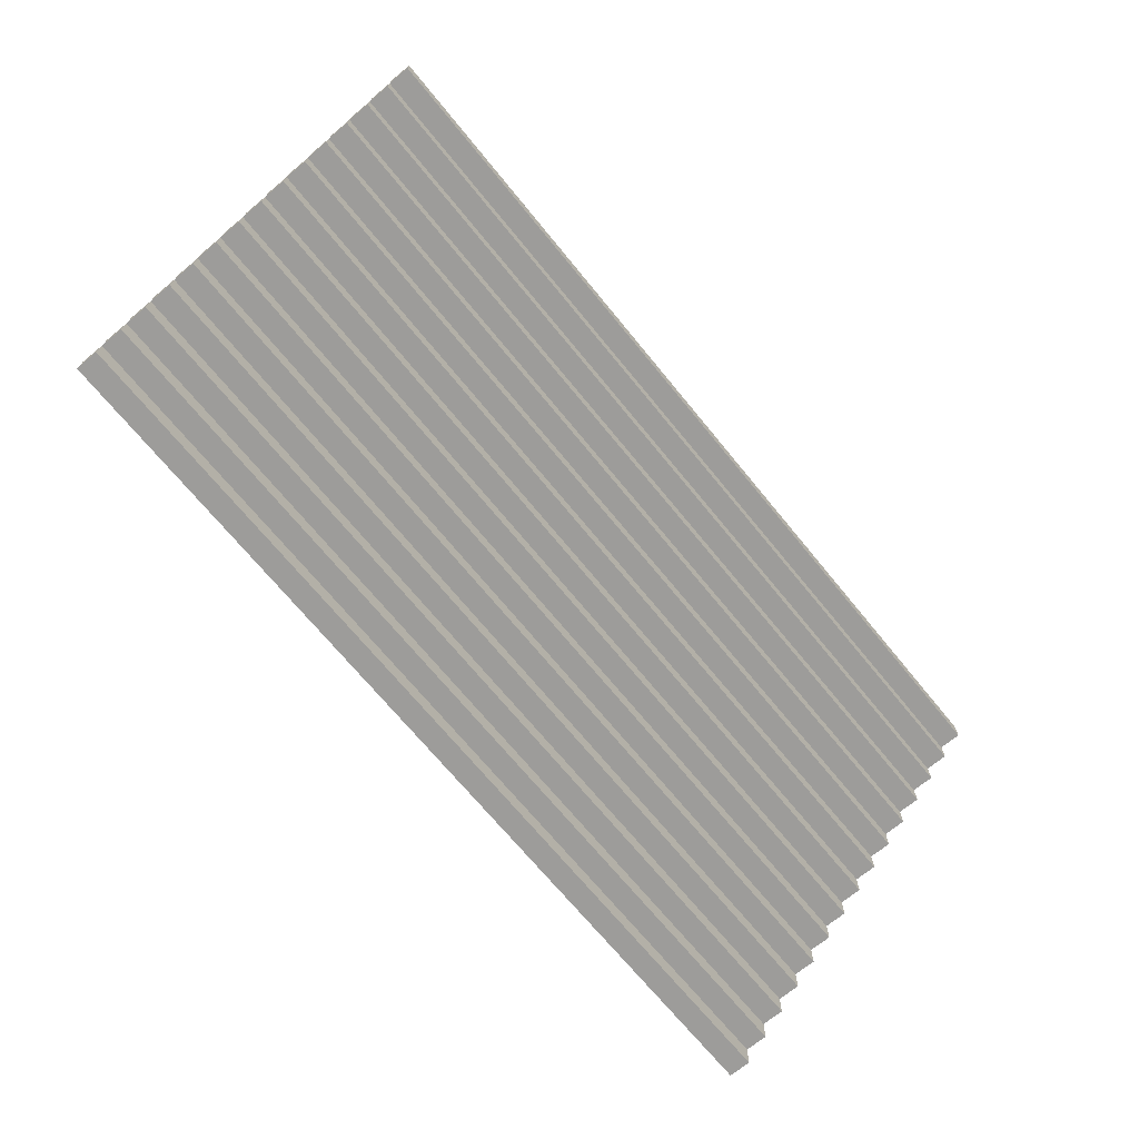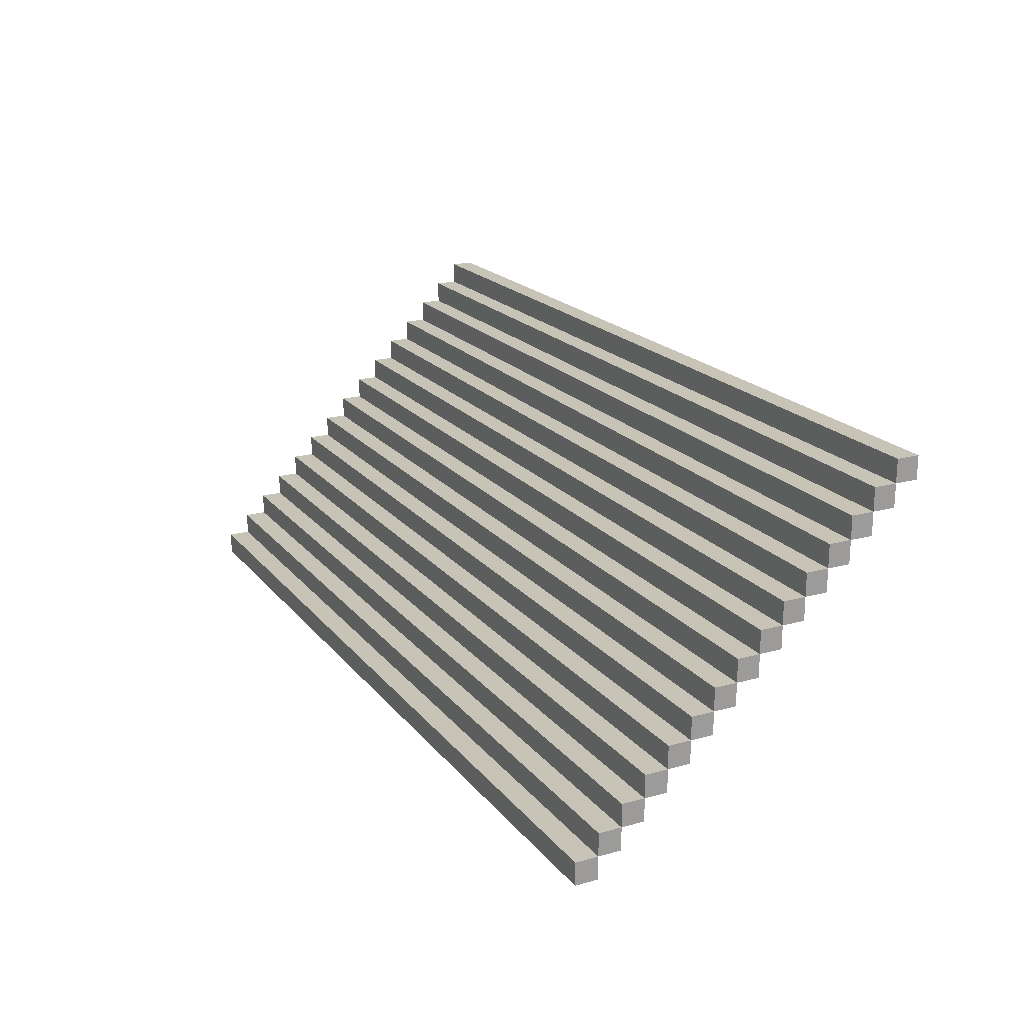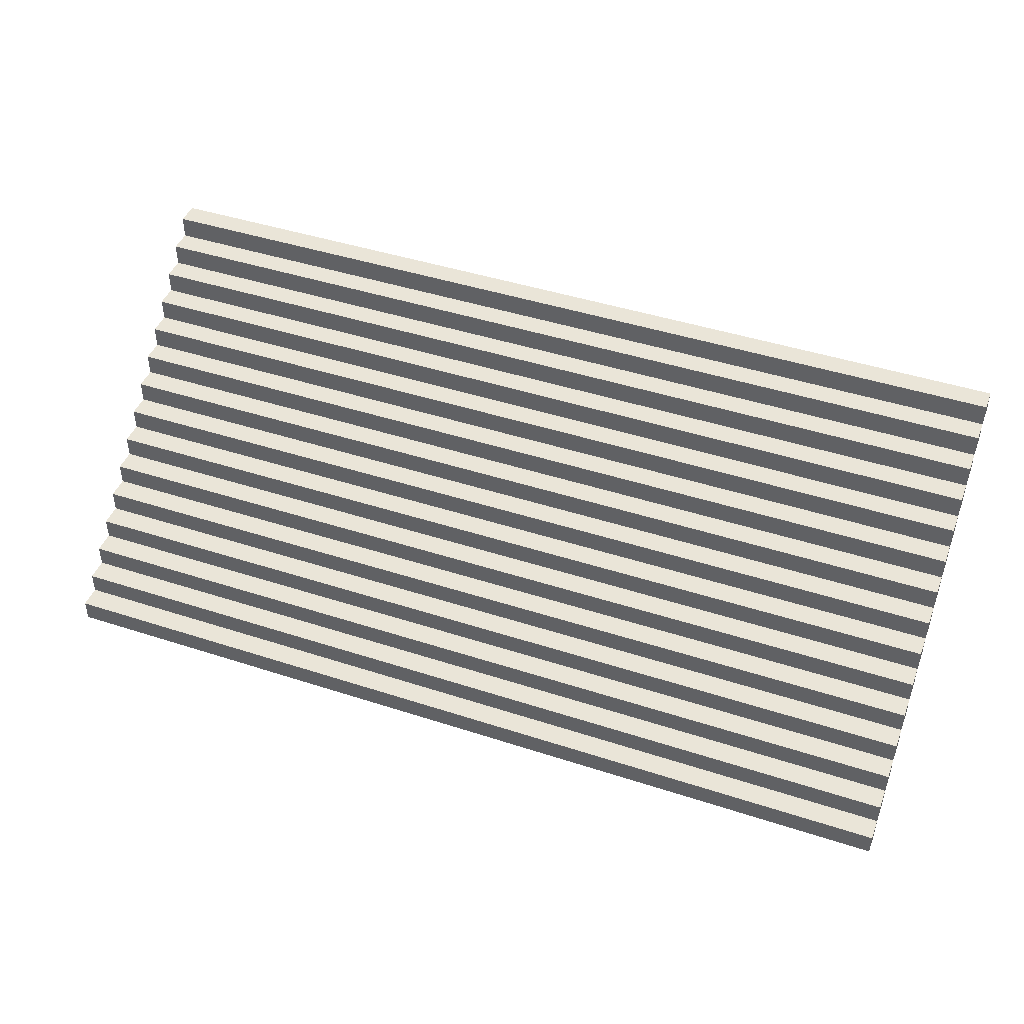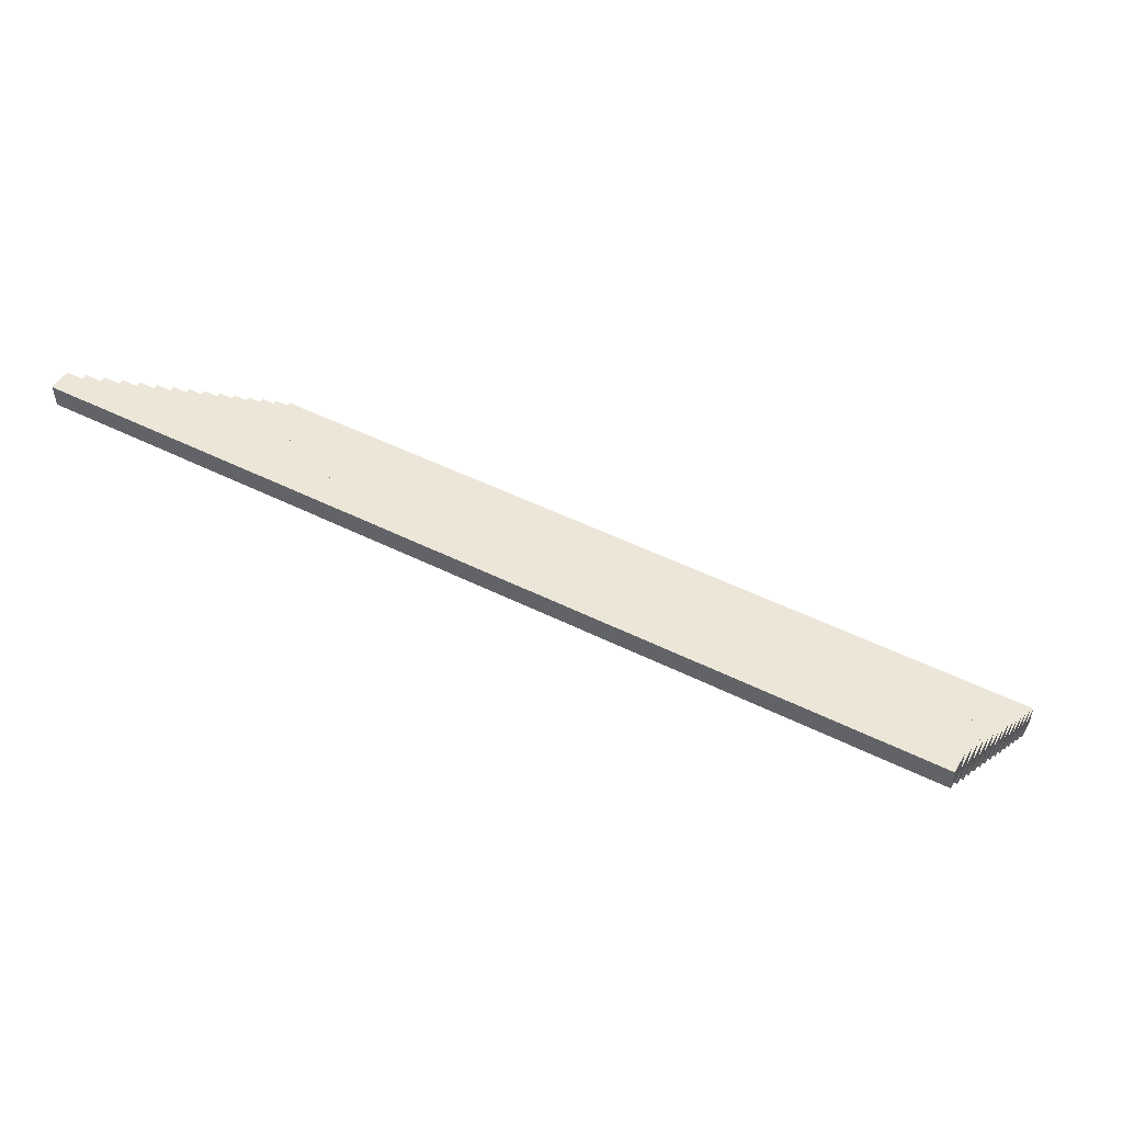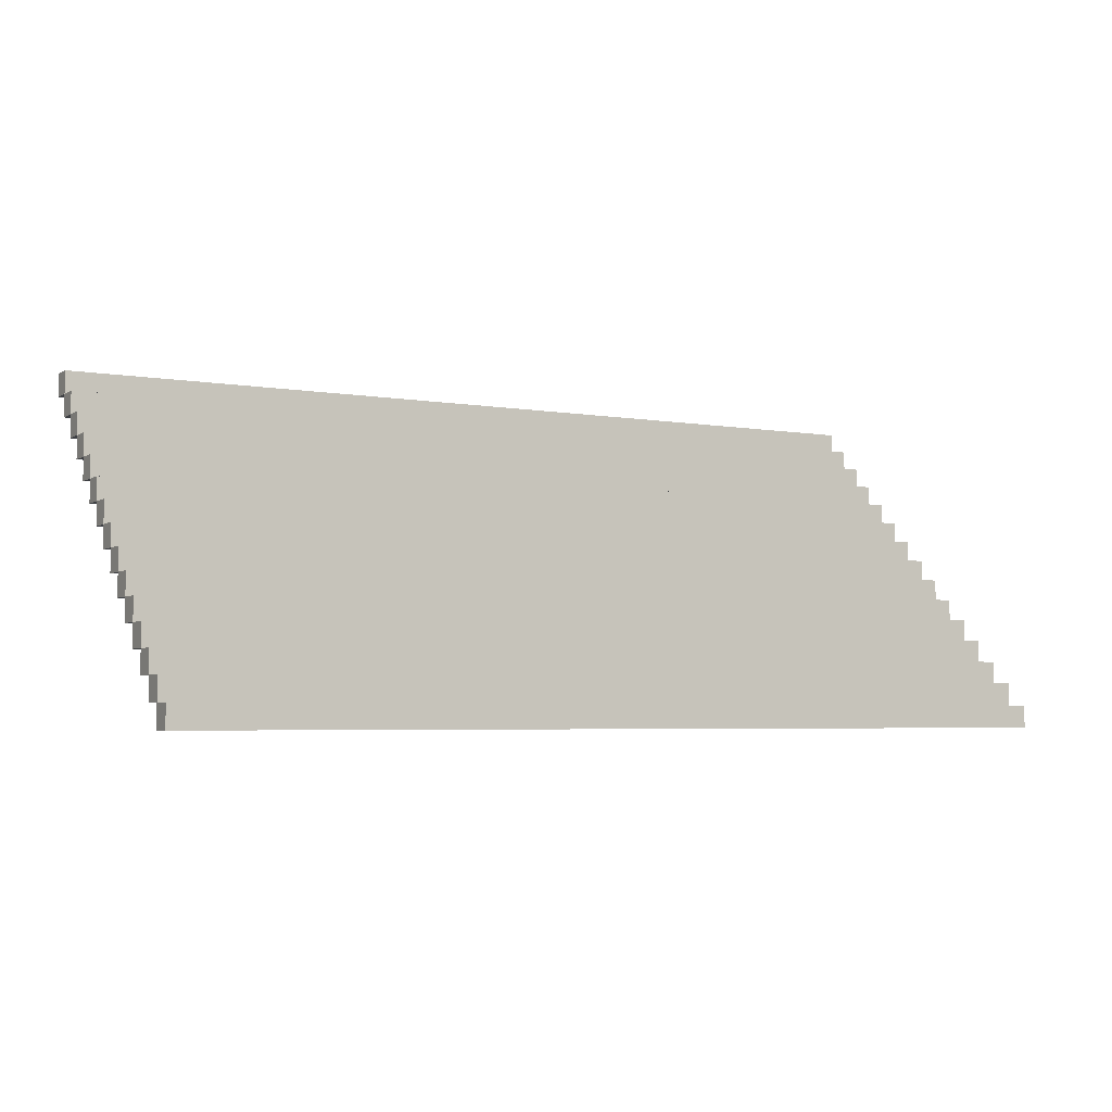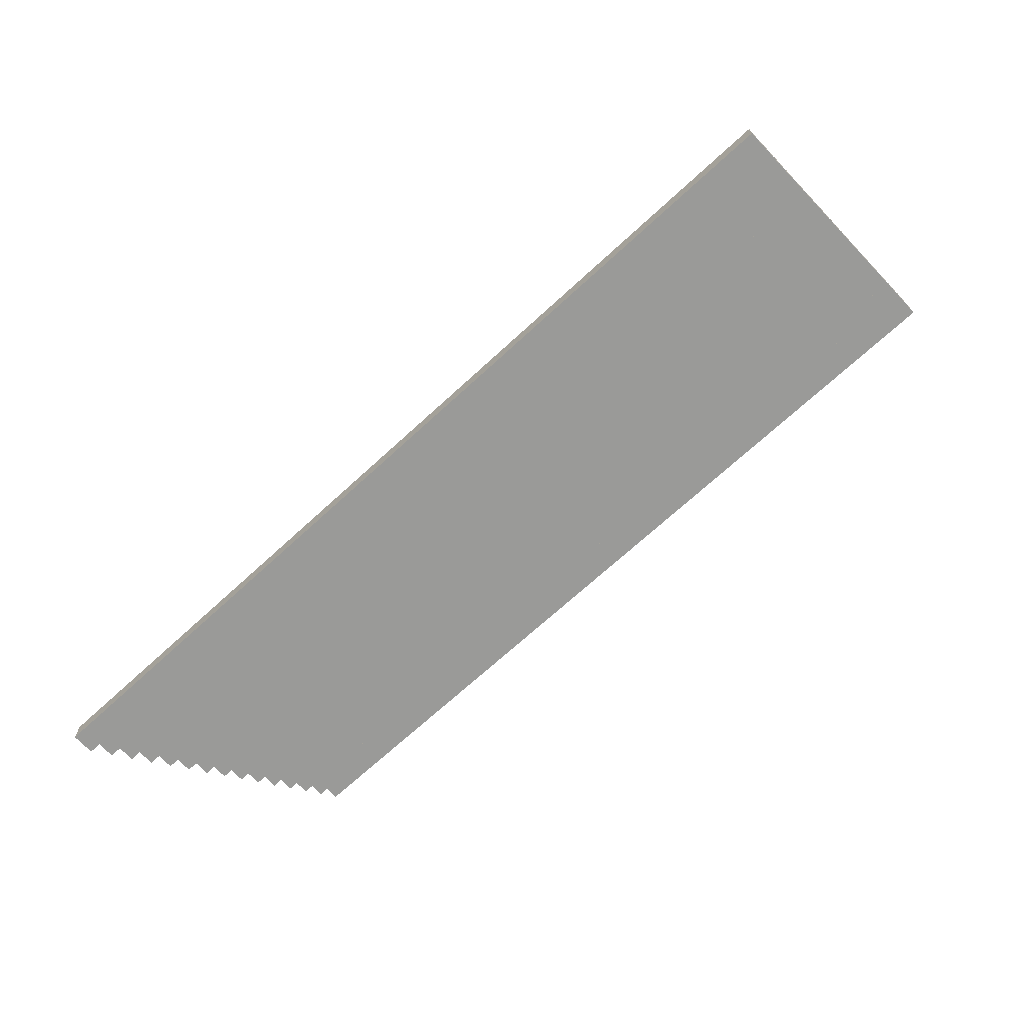
<metadata>
{"format":"obj","ext":"obj","renderer":"f3d","projection":"perspective","resolution":1024,"background":"white","views":[{"elev":-70.1,"azim":129.3,"up":"+Y"},{"elev":19.7,"azim":63.0,"up":"+Y"},{"elev":44.5,"azim":-159.2,"up":"+Z"},{"elev":49.4,"azim":28.9,"up":"+Z"},{"elev":-4.6,"azim":-29.2,"up":"+Y"},{"elev":-69.2,"azim":-137.3,"up":"+Z"}]}
</metadata>
<code>
o
v -32.7 0 -23.3
v -32.7 0 -23.4
v -32.7 0.1 -23.3
v -32.7 0.1 -23.4
v -32.7 0.1 -23.5
v -32.7 0.2 -23.4
v -32.7 0.2 -23.5
v -32.7 0.2 -23.6
v -32.7 0.3 -23.5
v -32.7 0.3 -23.6
v -32.7 0.3 -23.7
v -32.7 0.4 -23.6
v -32.7 0.4 -23.7
v -32.7 0.4 -23.8
v -32.7 0.5 -23.7
v -32.7 0.5 -23.8
v -32.7 0.5 -23.9
v -32.7 0.6 -23.8
v -32.7 0.6 -23.9
v -32.7 0.6 -24
v -32.7 0.7 -23.9
v -32.7 0.7 -24
v -32.7 0.7 -24.1
v -32.7 0.8 -24
v -32.7 0.8 -24.1
v -32.7 0.8 -24.2
v -32.7 0.9 -24.1
v -32.7 0.9 -24.2
v -32.7 0.9 -24.3
v -32.7 1 -24.2
v -32.7 1 -24.3
v -32.7 1 -24.4
v -32.7 1.1 -24.3
v -32.7 1.1 -24.4
v -32.7 1.1 -24.5
v -32.7 1.2 -24.4
v -32.7 1.2 -24.5
v -32.7 1.2 -24.6
v -32.7 1.3 -24.5
v -32.7 1.3 -24.6
v -32.7 1.3 -24.7
v -32.7 1.4 -24.6
v -32.7 1.4 -24.7
v -32.7 1.4 -24.8
v -32.7 1.5 -24.7
v -32.7 1.5 -24.8
v -28.7 0 -23.3
v -28.7 0 -23.4
v -28.7 0.1 -23.3
v -28.7 0.1 -23.4
v -28.7 0.1 -23.5
v -28.7 0.2 -23.4
v -28.7 0.2 -23.5
v -28.7 0.2 -23.6
v -28.7 0.3 -23.5
v -28.7 0.3 -23.6
v -28.7 0.3 -23.7
v -28.7 0.4 -23.6
v -28.7 0.4 -23.7
v -28.7 0.4 -23.8
v -28.7 0.5 -23.7
v -28.7 0.5 -23.8
v -28.7 0.5 -23.9
v -28.7 0.6 -23.8
v -28.7 0.6 -23.9
v -28.7 0.6 -24
v -28.7 0.7 -23.9
v -28.7 0.7 -24
v -28.7 0.7 -24.1
v -28.7 0.8 -24
v -28.7 0.8 -24.1
v -28.7 0.8 -24.2
v -28.7 0.9 -24.1
v -28.7 0.9 -24.2
v -28.7 0.9 -24.3
v -28.7 1 -24.2
v -28.7 1 -24.3
v -28.7 1 -24.4
v -28.7 1.1 -24.3
v -28.7 1.1 -24.4
v -28.7 1.1 -24.5
v -28.7 1.2 -24.4
v -28.7 1.2 -24.5
v -28.7 1.2 -24.6
v -28.7 1.3 -24.5
v -28.7 1.3 -24.6
v -28.7 1.3 -24.7
v -28.7 1.4 -24.6
v -28.7 1.4 -24.7
v -28.7 1.4 -24.8
v -28.7 1.5 -24.7
v -28.7 1.5 -24.8
v -32.7 0 -23.3
v -32.7 0.1 -23.3
v -28.7 0 -23.3
v -28.7 0.1 -23.3
v -32.7 0.1 -23.4
v -32.7 0.2 -23.4
v -28.7 0.1 -23.4
v -28.7 0.2 -23.4
v -32.7 0.2 -23.5
v -32.7 0.3 -23.5
v -28.7 0.2 -23.5
v -28.7 0.3 -23.5
v -32.7 0.3 -23.6
v -32.7 0.4 -23.6
v -28.7 0.3 -23.6
v -28.7 0.4 -23.6
v -32.7 0.4 -23.7
v -32.7 0.5 -23.7
v -28.7 0.4 -23.7
v -28.7 0.5 -23.7
v -32.7 0.5 -23.8
v -32.7 0.6 -23.8
v -28.7 0.5 -23.8
v -28.7 0.6 -23.8
v -32.7 0.6 -23.9
v -32.7 0.7 -23.9
v -28.7 0.6 -23.9
v -28.7 0.7 -23.9
v -32.7 0.7 -24
v -32.7 0.8 -24
v -28.7 0.7 -24
v -28.7 0.8 -24
v -32.7 0.8 -24.1
v -32.7 0.9 -24.1
v -28.7 0.8 -24.1
v -28.7 0.9 -24.1
v -32.7 0.9 -24.2
v -32.7 1 -24.2
v -28.7 0.9 -24.2
v -28.7 1 -24.2
v -32.7 1 -24.3
v -32.7 1.1 -24.3
v -28.7 1 -24.3
v -28.7 1.1 -24.3
v -32.7 1.1 -24.4
v -32.7 1.2 -24.4
v -28.7 1.1 -24.4
v -28.7 1.2 -24.4
v -32.7 1.2 -24.5
v -32.7 1.3 -24.5
v -28.7 1.2 -24.5
v -28.7 1.3 -24.5
v -32.7 1.3 -24.6
v -32.7 1.4 -24.6
v -28.7 1.3 -24.6
v -28.7 1.4 -24.6
v -32.7 1.4 -24.7
v -32.7 1.5 -24.7
v -28.7 1.4 -24.7
v -28.7 1.5 -24.7
v -32.7 0 -23.4
v -32.7 0.1 -23.4
v -28.7 0 -23.4
v -28.7 0.1 -23.4
v -32.7 0.1 -23.5
v -32.7 0.2 -23.5
v -28.7 0.1 -23.5
v -28.7 0.2 -23.5
v -32.7 0.2 -23.6
v -32.7 0.3 -23.6
v -28.7 0.2 -23.6
v -28.7 0.3 -23.6
v -32.7 0.3 -23.7
v -32.7 0.4 -23.7
v -28.7 0.3 -23.7
v -28.7 0.4 -23.7
v -32.7 0.4 -23.8
v -32.7 0.5 -23.8
v -28.7 0.4 -23.8
v -28.7 0.5 -23.8
v -32.7 0.5 -23.9
v -32.7 0.6 -23.9
v -28.7 0.5 -23.9
v -28.7 0.6 -23.9
v -32.7 0.6 -24
v -32.7 0.7 -24
v -28.7 0.6 -24
v -28.7 0.7 -24
v -32.7 0.7 -24.1
v -32.7 0.8 -24.1
v -28.7 0.7 -24.1
v -28.7 0.8 -24.1
v -32.7 0.8 -24.2
v -32.7 0.9 -24.2
v -28.7 0.8 -24.2
v -28.7 0.9 -24.2
v -32.7 0.9 -24.3
v -32.7 1 -24.3
v -28.7 0.9 -24.3
v -28.7 1 -24.3
v -32.7 1 -24.4
v -32.7 1.1 -24.4
v -28.7 1 -24.4
v -28.7 1.1 -24.4
v -32.7 1.1 -24.5
v -32.7 1.2 -24.5
v -28.7 1.1 -24.5
v -28.7 1.2 -24.5
v -32.7 1.2 -24.6
v -32.7 1.3 -24.6
v -28.7 1.2 -24.6
v -28.7 1.3 -24.6
v -32.7 1.3 -24.7
v -32.7 1.4 -24.7
v -28.7 1.3 -24.7
v -28.7 1.4 -24.7
v -32.7 1.4 -24.8
v -32.7 1.5 -24.8
v -28.7 1.4 -24.8
v -28.7 1.5 -24.8
v -32.7 0 -23.3
v -28.7 0 -23.3
v -32.7 0 -23.4
v -28.7 0 -23.4
v -32.7 0.1 -23.4
v -28.7 0.1 -23.4
v -32.7 0.1 -23.5
v -28.7 0.1 -23.5
v -32.7 0.2 -23.5
v -28.7 0.2 -23.5
v -32.7 0.2 -23.6
v -28.7 0.2 -23.6
v -32.7 0.3 -23.6
v -28.7 0.3 -23.6
v -32.7 0.3 -23.7
v -28.7 0.3 -23.7
v -32.7 0.4 -23.7
v -28.7 0.4 -23.7
v -32.7 0.4 -23.8
v -28.7 0.4 -23.8
v -32.7 0.5 -23.8
v -28.7 0.5 -23.8
v -32.7 0.5 -23.9
v -28.7 0.5 -23.9
v -32.7 0.6 -23.9
v -28.7 0.6 -23.9
v -32.7 0.6 -24
v -28.7 0.6 -24
v -32.7 0.7 -24
v -28.7 0.7 -24
v -32.7 0.7 -24.1
v -28.7 0.7 -24.1
v -32.7 0.8 -24.1
v -28.7 0.8 -24.1
v -32.7 0.8 -24.2
v -28.7 0.8 -24.2
v -32.7 0.9 -24.2
v -28.7 0.9 -24.2
v -32.7 0.9 -24.3
v -28.7 0.9 -24.3
v -32.7 1 -24.3
v -28.7 1 -24.3
v -32.7 1 -24.4
v -28.7 1 -24.4
v -32.7 1.1 -24.4
v -28.7 1.1 -24.4
v -32.7 1.1 -24.5
v -28.7 1.1 -24.5
v -32.7 1.2 -24.5
v -28.7 1.2 -24.5
v -32.7 1.2 -24.6
v -28.7 1.2 -24.6
v -32.7 1.3 -24.6
v -28.7 1.3 -24.6
v -32.7 1.3 -24.7
v -28.7 1.3 -24.7
v -32.7 1.4 -24.7
v -28.7 1.4 -24.7
v -32.7 1.4 -24.8
v -28.7 1.4 -24.8
v -32.7 0.1 -23.3
v -28.7 0.1 -23.3
v -32.7 0.1 -23.4
v -28.7 0.1 -23.4
v -32.7 0.2 -23.4
v -28.7 0.2 -23.4
v -32.7 0.2 -23.5
v -28.7 0.2 -23.5
v -32.7 0.3 -23.5
v -28.7 0.3 -23.5
v -32.7 0.3 -23.6
v -28.7 0.3 -23.6
v -32.7 0.4 -23.6
v -28.7 0.4 -23.6
v -32.7 0.4 -23.7
v -28.7 0.4 -23.7
v -32.7 0.5 -23.7
v -28.7 0.5 -23.7
v -32.7 0.5 -23.8
v -28.7 0.5 -23.8
v -32.7 0.6 -23.8
v -28.7 0.6 -23.8
v -32.7 0.6 -23.9
v -28.7 0.6 -23.9
v -32.7 0.7 -23.9
v -28.7 0.7 -23.9
v -32.7 0.7 -24
v -28.7 0.7 -24
v -32.7 0.8 -24
v -28.7 0.8 -24
v -32.7 0.8 -24.1
v -28.7 0.8 -24.1
v -32.7 0.9 -24.1
v -28.7 0.9 -24.1
v -32.7 0.9 -24.2
v -28.7 0.9 -24.2
v -32.7 1 -24.2
v -28.7 1 -24.2
v -32.7 1 -24.3
v -28.7 1 -24.3
v -32.7 1.1 -24.3
v -28.7 1.1 -24.3
v -32.7 1.1 -24.4
v -28.7 1.1 -24.4
v -32.7 1.2 -24.4
v -28.7 1.2 -24.4
v -32.7 1.2 -24.5
v -28.7 1.2 -24.5
v -32.7 1.3 -24.5
v -28.7 1.3 -24.5
v -32.7 1.3 -24.6
v -28.7 1.3 -24.6
v -32.7 1.4 -24.6
v -28.7 1.4 -24.6
v -32.7 1.4 -24.7
v -28.7 1.4 -24.7
v -32.7 1.5 -24.7
v -28.7 1.5 -24.7
v -32.7 1.5 -24.8
v -28.7 1.5 -24.8
f 3 2 1
f 4 2 3
f 6 5 4
f 7 5 6
f 9 8 7
f 10 8 9
f 12 11 10
f 13 11 12
f 15 14 13
f 16 14 15
f 18 17 16
f 19 17 18
f 21 20 19
f 22 20 21
f 24 23 22
f 25 23 24
f 27 26 25
f 28 26 27
f 30 29 28
f 31 29 30
f 33 32 31
f 34 32 33
f 36 35 34
f 37 35 36
f 39 38 37
f 40 38 39
f 42 41 40
f 43 41 42
f 45 44 43
f 46 44 45
f 47 48 49
f 49 48 50
f 50 51 52
f 52 51 53
f 53 54 55
f 55 54 56
f 56 57 58
f 58 57 59
f 59 60 61
f 61 60 62
f 62 63 64
f 64 63 65
f 65 66 67
f 67 66 68
f 68 69 70
f 70 69 71
f 71 72 73
f 73 72 74
f 74 75 76
f 76 75 77
f 77 78 79
f 79 78 80
f 80 81 82
f 82 81 83
f 83 84 85
f 85 84 86
f 86 87 88
f 88 87 89
f 89 90 91
f 91 90 92
f 95 94 93
f 96 94 95
f 99 98 97
f 100 98 99
f 103 102 101
f 104 102 103
f 107 106 105
f 108 106 107
f 111 110 109
f 112 110 111
f 115 114 113
f 116 114 115
f 119 118 117
f 120 118 119
f 123 122 121
f 124 122 123
f 127 126 125
f 128 126 127
f 131 130 129
f 132 130 131
f 135 134 133
f 136 134 135
f 139 138 137
f 140 138 139
f 143 142 141
f 144 142 143
f 147 146 145
f 148 146 147
f 151 150 149
f 152 150 151
f 153 154 155
f 155 154 156
f 157 158 159
f 159 158 160
f 161 162 163
f 163 162 164
f 165 166 167
f 167 166 168
f 169 170 171
f 171 170 172
f 173 174 175
f 175 174 176
f 177 178 179
f 179 178 180
f 181 182 183
f 183 182 184
f 185 186 187
f 187 186 188
f 189 190 191
f 191 190 192
f 193 194 195
f 195 194 196
f 197 198 199
f 199 198 200
f 201 202 203
f 203 202 204
f 205 206 207
f 207 206 208
f 209 210 211
f 211 210 212
f 215 214 213
f 216 214 215
f 219 218 217
f 220 218 219
f 223 222 221
f 224 222 223
f 227 226 225
f 228 226 227
f 231 230 229
f 232 230 231
f 235 234 233
f 236 234 235
f 239 238 237
f 240 238 239
f 243 242 241
f 244 242 243
f 247 246 245
f 248 246 247
f 251 250 249
f 252 250 251
f 255 254 253
f 256 254 255
f 259 258 257
f 260 258 259
f 263 262 261
f 264 262 263
f 267 266 265
f 268 266 267
f 271 270 269
f 272 270 271
f 273 274 275
f 275 274 276
f 277 278 279
f 279 278 280
f 281 282 283
f 283 282 284
f 285 286 287
f 287 286 288
f 289 290 291
f 291 290 292
f 293 294 295
f 295 294 296
f 297 298 299
f 299 298 300
f 301 302 303
f 303 302 304
f 305 306 307
f 307 306 308
f 309 310 311
f 311 310 312
f 313 314 315
f 315 314 316
f 317 318 319
f 319 318 320
f 321 322 323
f 323 322 324
f 325 326 327
f 327 326 328
f 329 330 331
f 331 330 332

</code>
